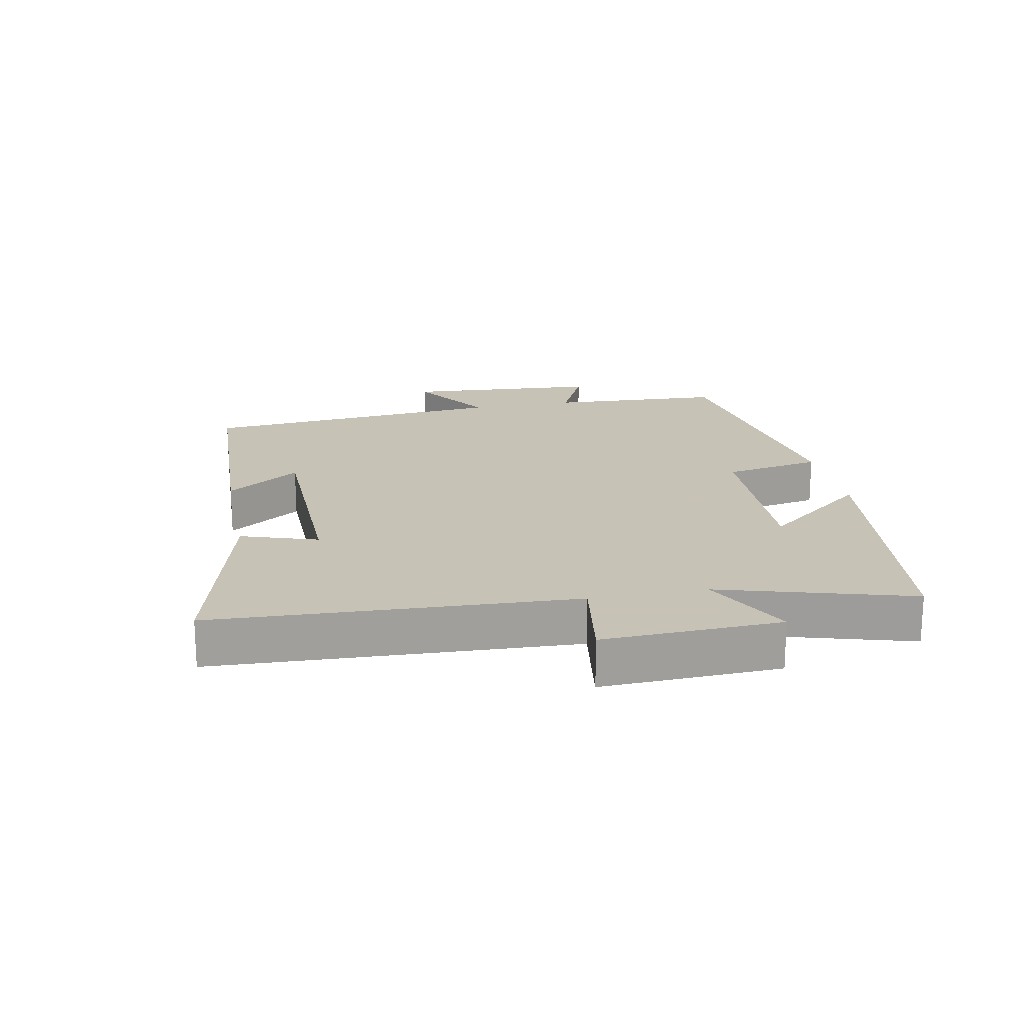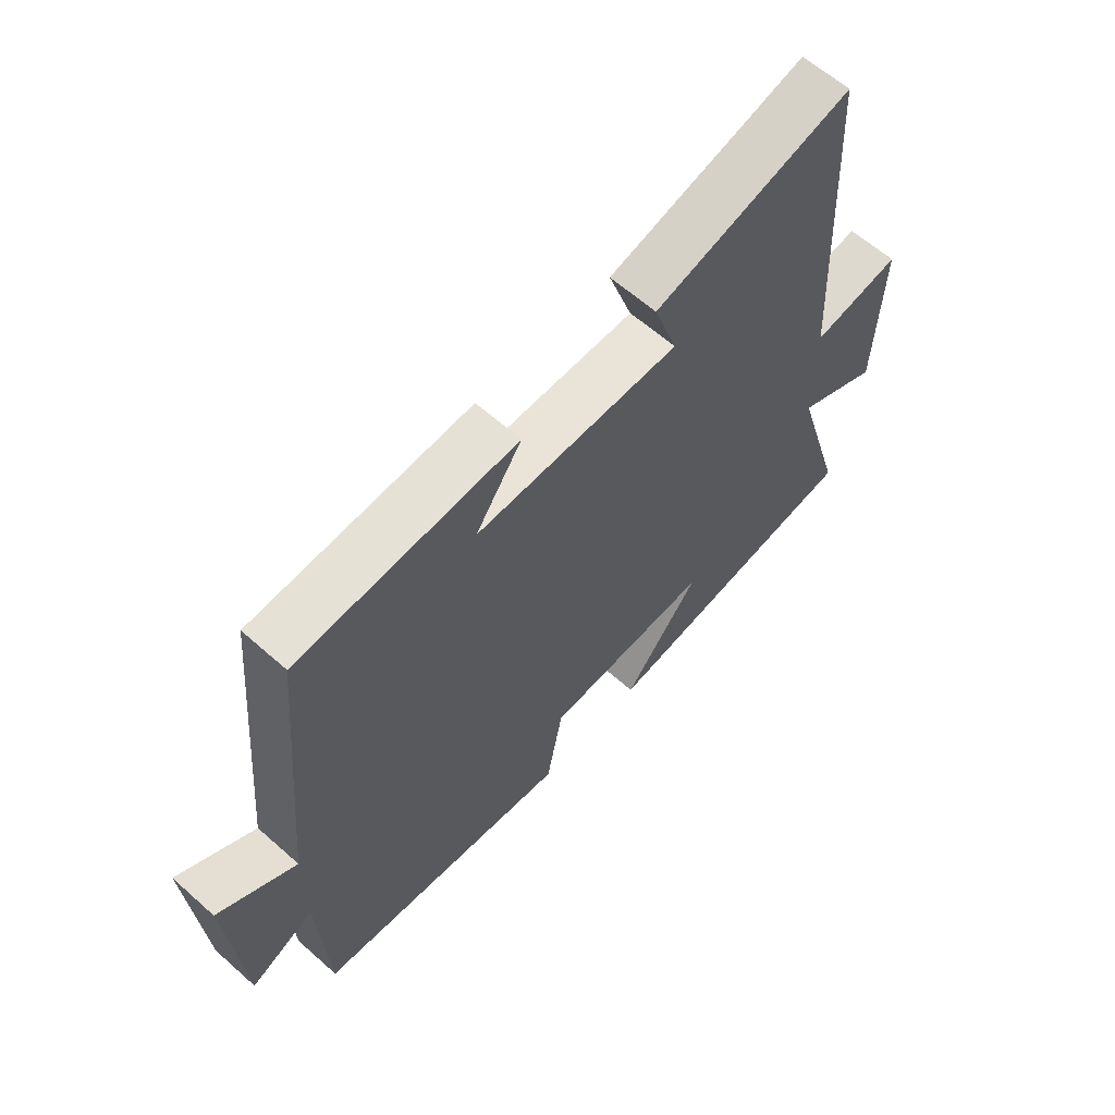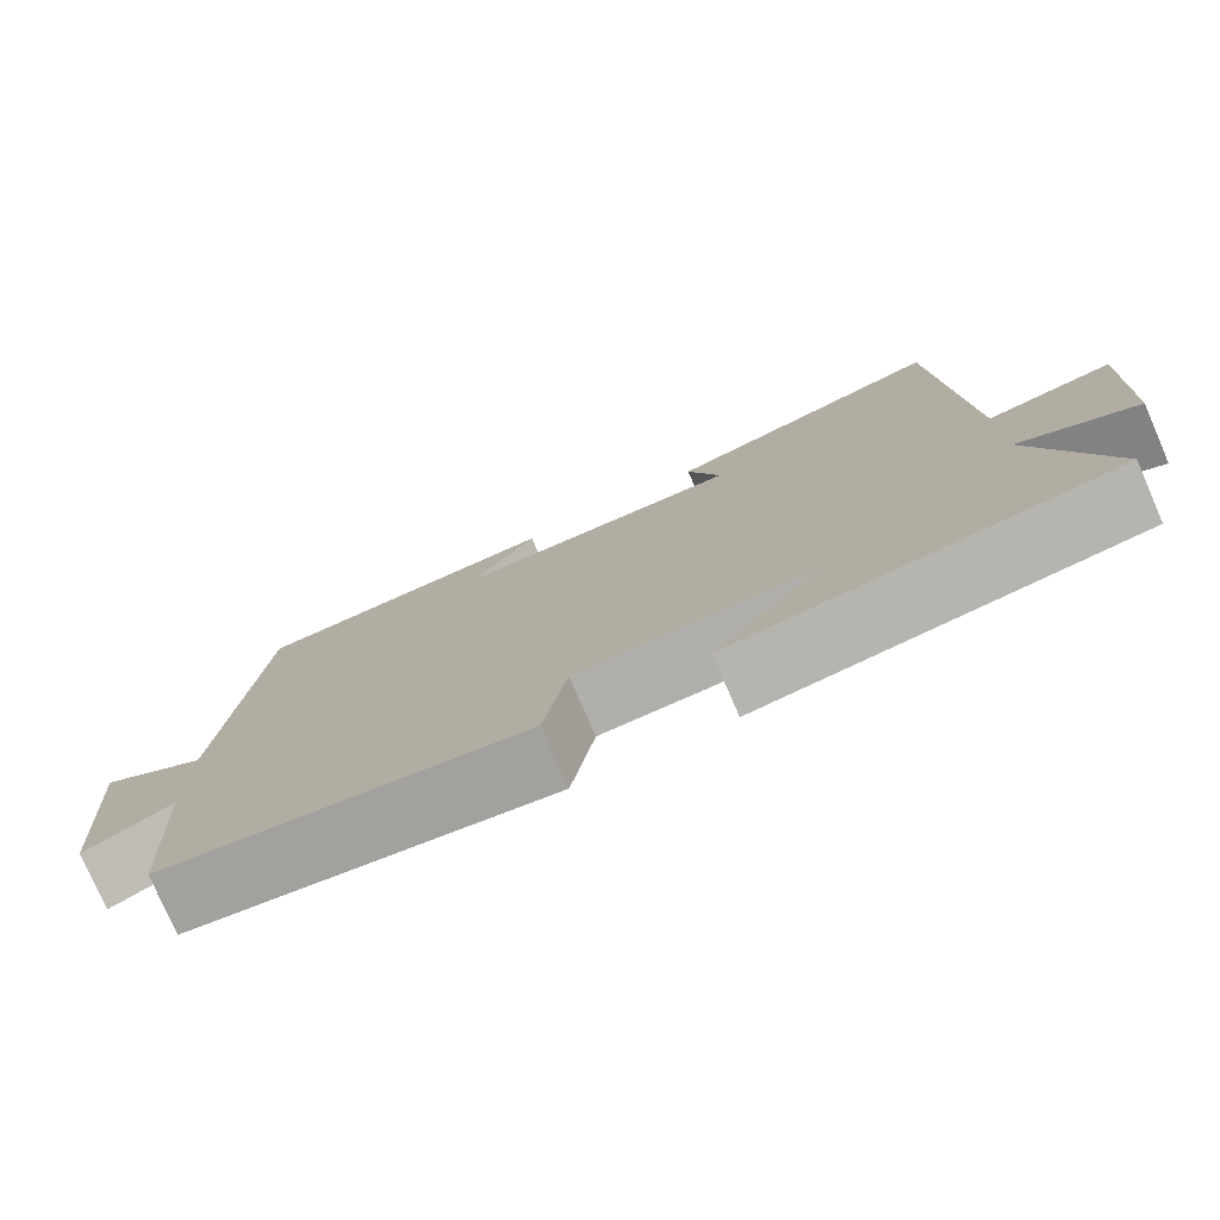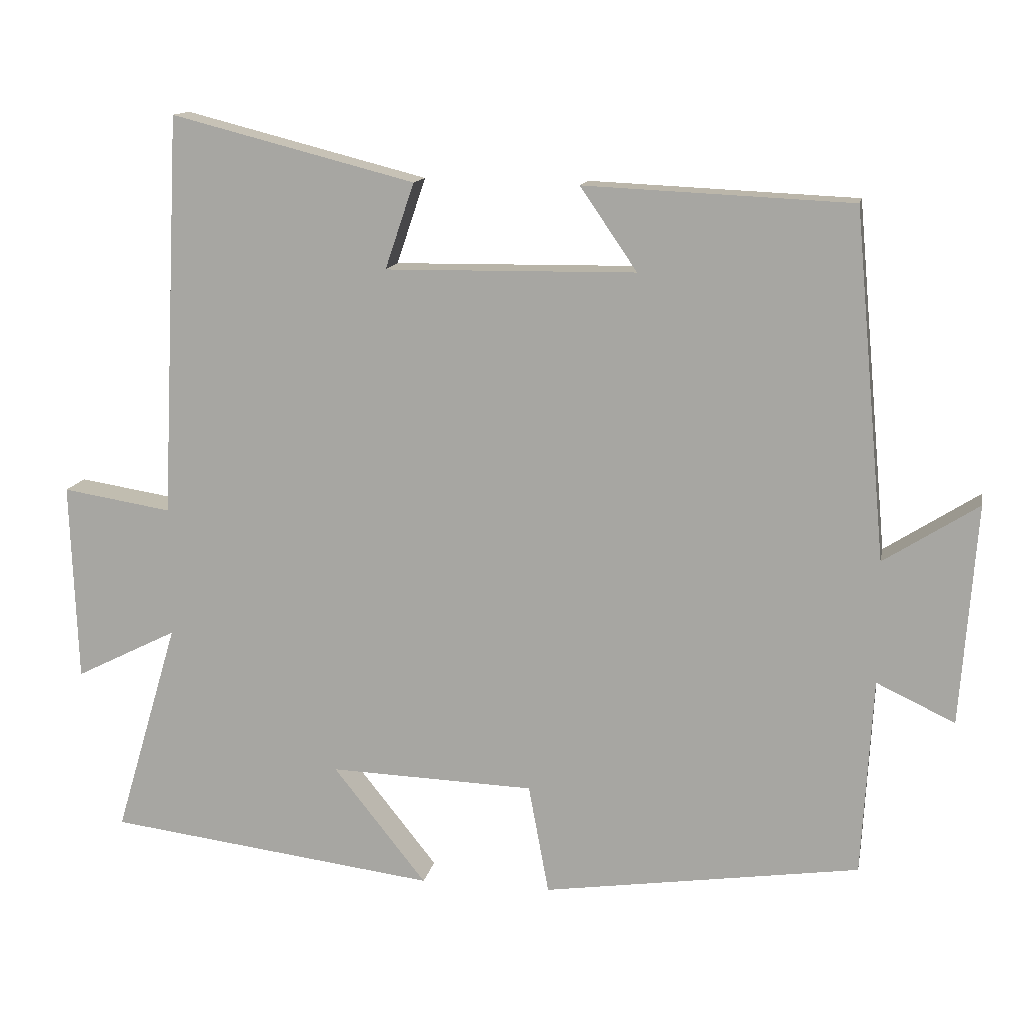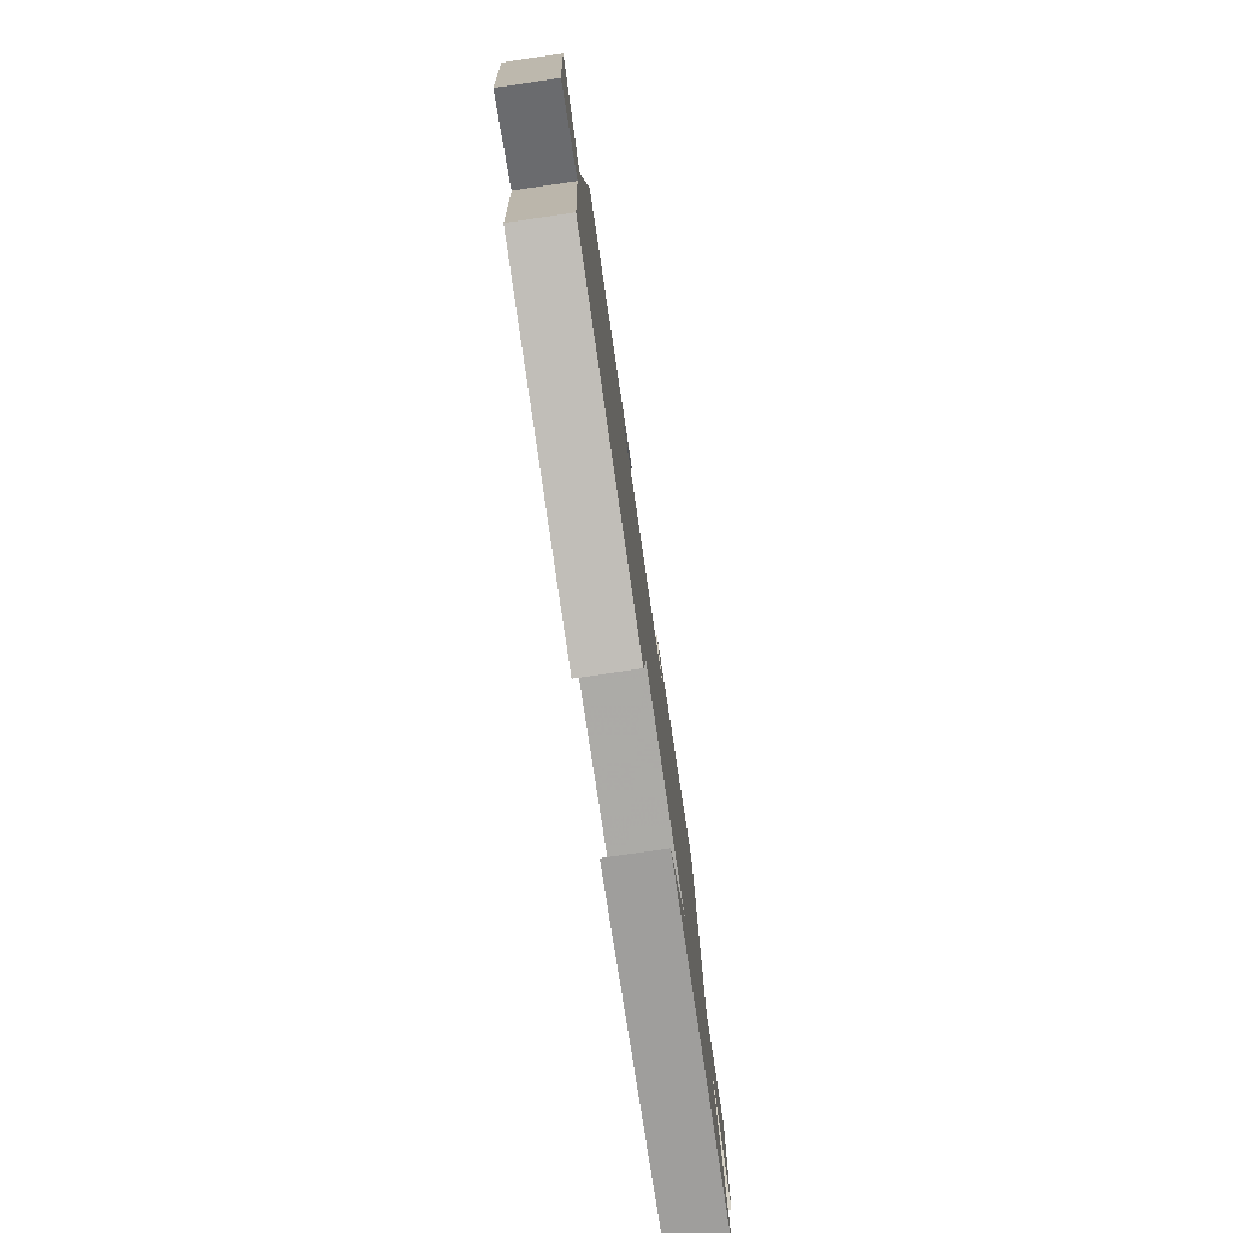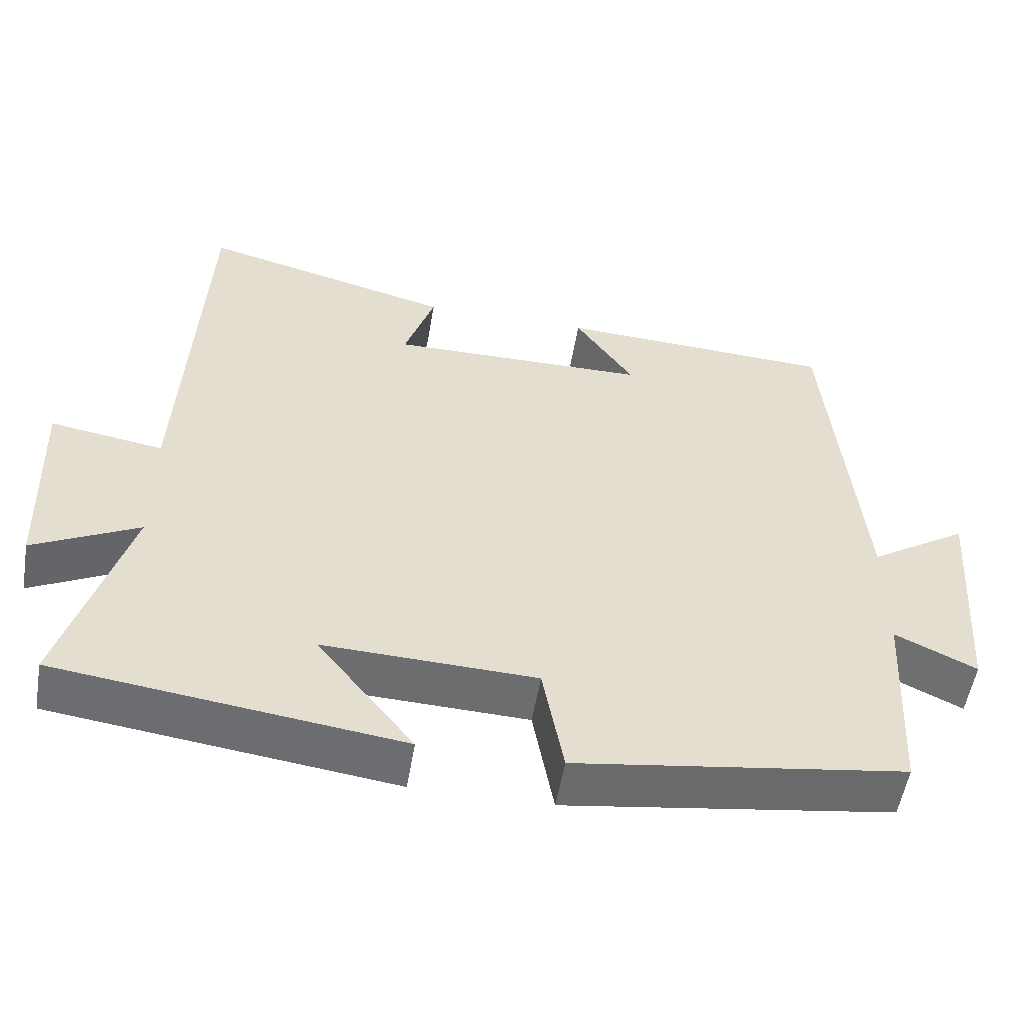
<metadata>
{"format":"obj","ext":"obj","renderer":"f3d","projection":"perspective","resolution":1024,"background":"white","views":[{"elev":19.1,"azim":78.6,"up":"+Y"},{"elev":61.9,"azim":-48.0,"up":"+Z"},{"elev":-77.1,"azim":23.5,"up":"+Z"},{"elev":13.2,"azim":-169.3,"up":"+Z"},{"elev":-78.1,"azim":-81.5,"up":"+Z"},{"elev":-53.8,"azim":170.5,"up":"+Z"}]}
</metadata>
<code>
v 0.587 0.07 -0.442
v 0.133 0.07 -0.5
v 0.261 0.07 -0.339
v -0.021 0.07 -0.349
v -0.049 0.07 -0.5
v -0.485 0.07 -0.437
v -0.5 0.07 -0.165
v -0.608 0.07 -0.216
v -0.63 0.07 0.088
v -0.5 0.07 0.005
v -0.456 0.07 0.483
v -0.088 0.07 0.5
v -0.166 0.07 0.386
v 0.178 0.07 0.382
v 0.138 0.07 0.5
v 0.473 0.07 0.586
v 0.5 0.07 0.032
v 0.65 0.07 0.056
v 0.64 0.07 -0.218
v 0.5 0.07 -0.148
v 0.587 0 -0.442
v 0.133 0 -0.5
v 0.261 0 -0.339
v -0.021 0 -0.349
v -0.049 0 -0.5
v -0.485 0 -0.437
v -0.5 0 -0.165
v -0.608 0 -0.216
v -0.63 0 0.088
v -0.5 0 0.005
v -0.456 0 0.483
v -0.088 0 0.5
v -0.166 0 0.386
v 0.178 0 0.382
v 0.138 0 0.5
v 0.473 0 0.586
v 0.5 0 0.032
v 0.65 0 0.056
v 0.64 0 -0.218
v 0.5 0 -0.148
f 17 18 19 20
f 16 17 20
f 15 16 20
f 14 15 20
f 13 14 20 1
f 10 11 12 13
f 10 13 1
f 7 8 9 10
f 6 7 10
f 5 6 10
f 4 5 10
f 3 4 10
f 3 10 1
f 1 2 3
f 40 39 38 37
f 40 37 36
f 40 36 35
f 40 35 34
f 21 40 34 33
f 33 32 31 30
f 21 33 30
f 30 29 28 27
f 30 27 26
f 30 26 25
f 30 25 24
f 30 24 23
f 21 30 23
f 23 22 21
f 1 21 22 2
f 2 22 23 3
f 3 23 24 4
f 4 24 25 5
f 5 25 26 6
f 6 26 27 7
f 7 27 28 8
f 8 28 29 9
f 9 29 30 10
f 10 30 31 11
f 11 31 32 12
f 12 32 33 13
f 13 33 34 14
f 14 34 35 15
f 15 35 36 16
f 16 36 37 17
f 17 37 38 18
f 18 38 39 19
f 19 39 40 20
f 20 40 21 1

</code>
